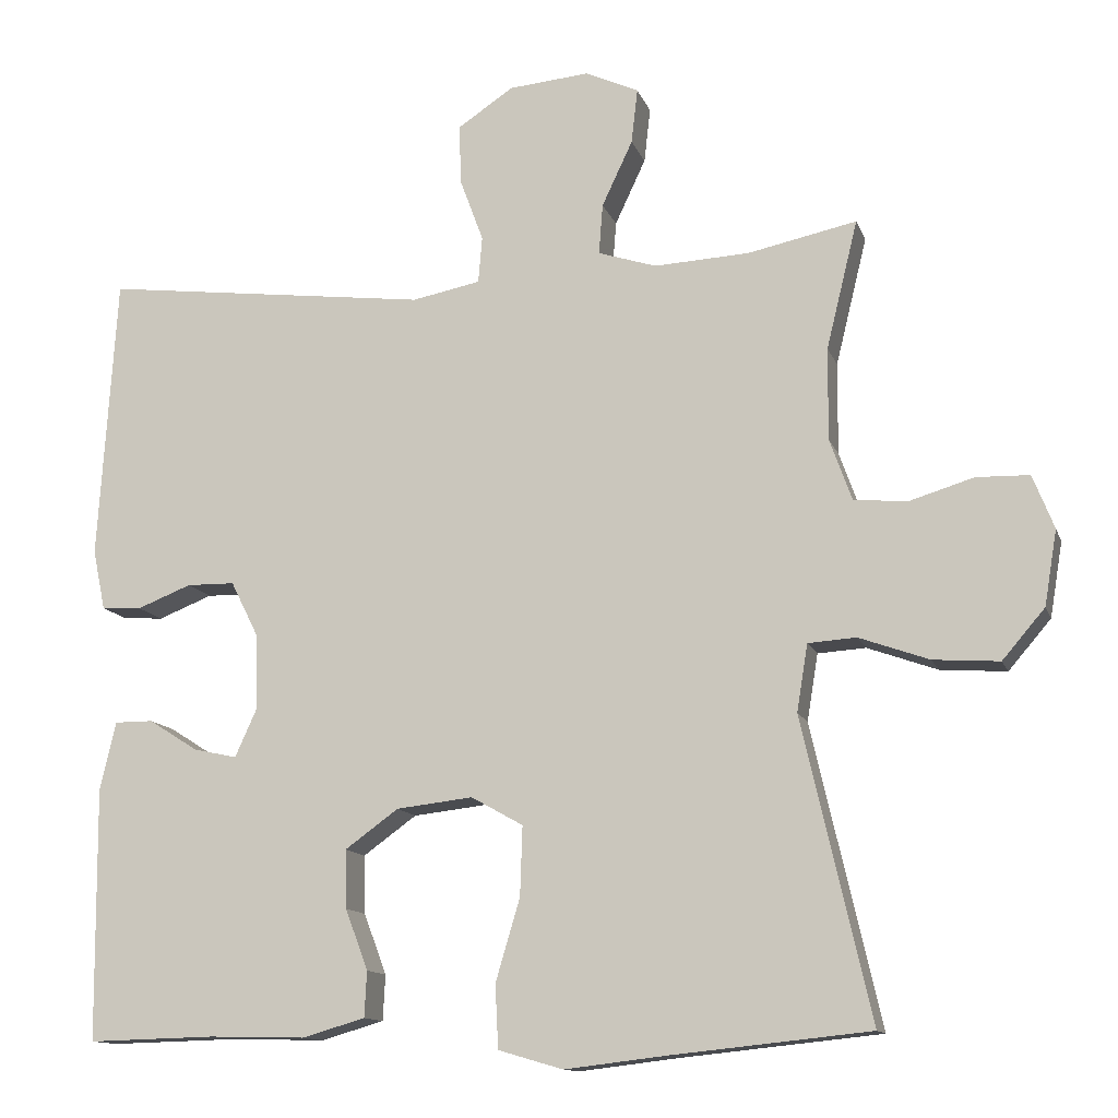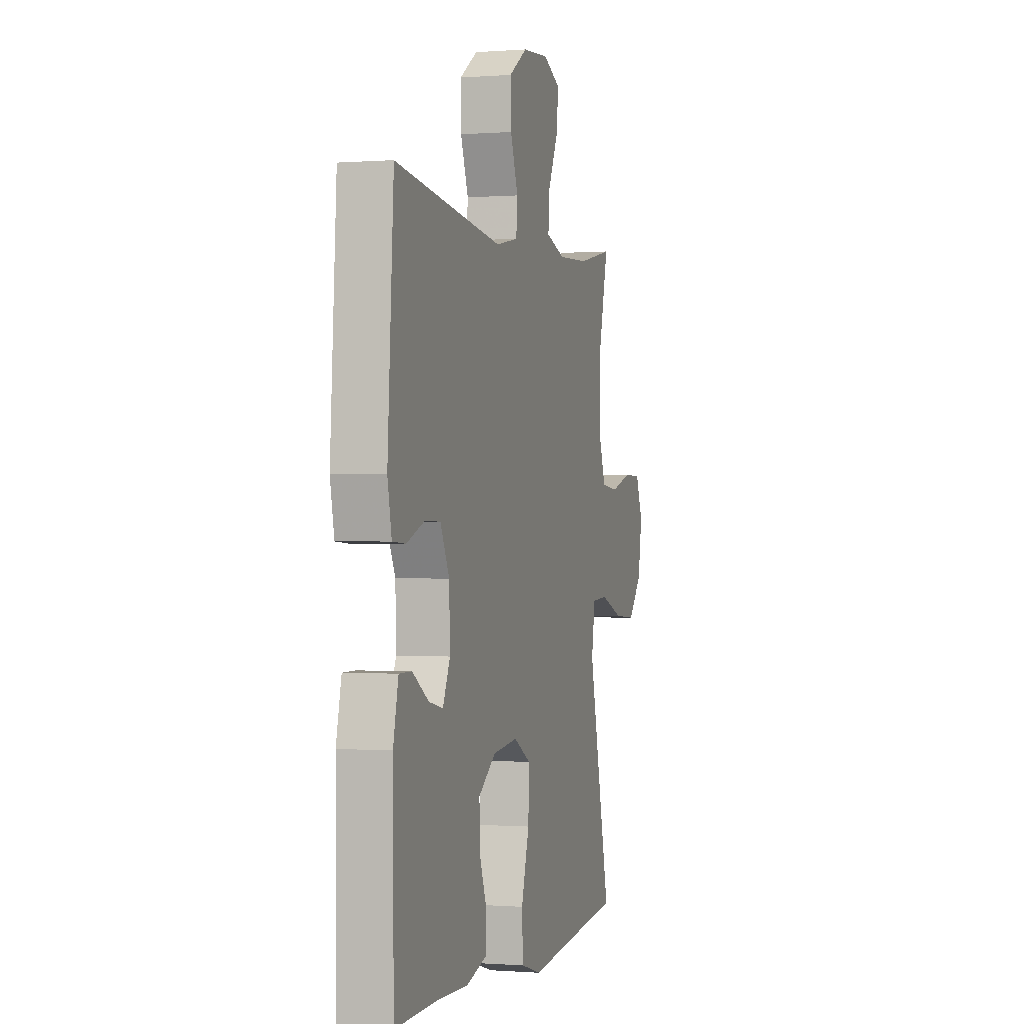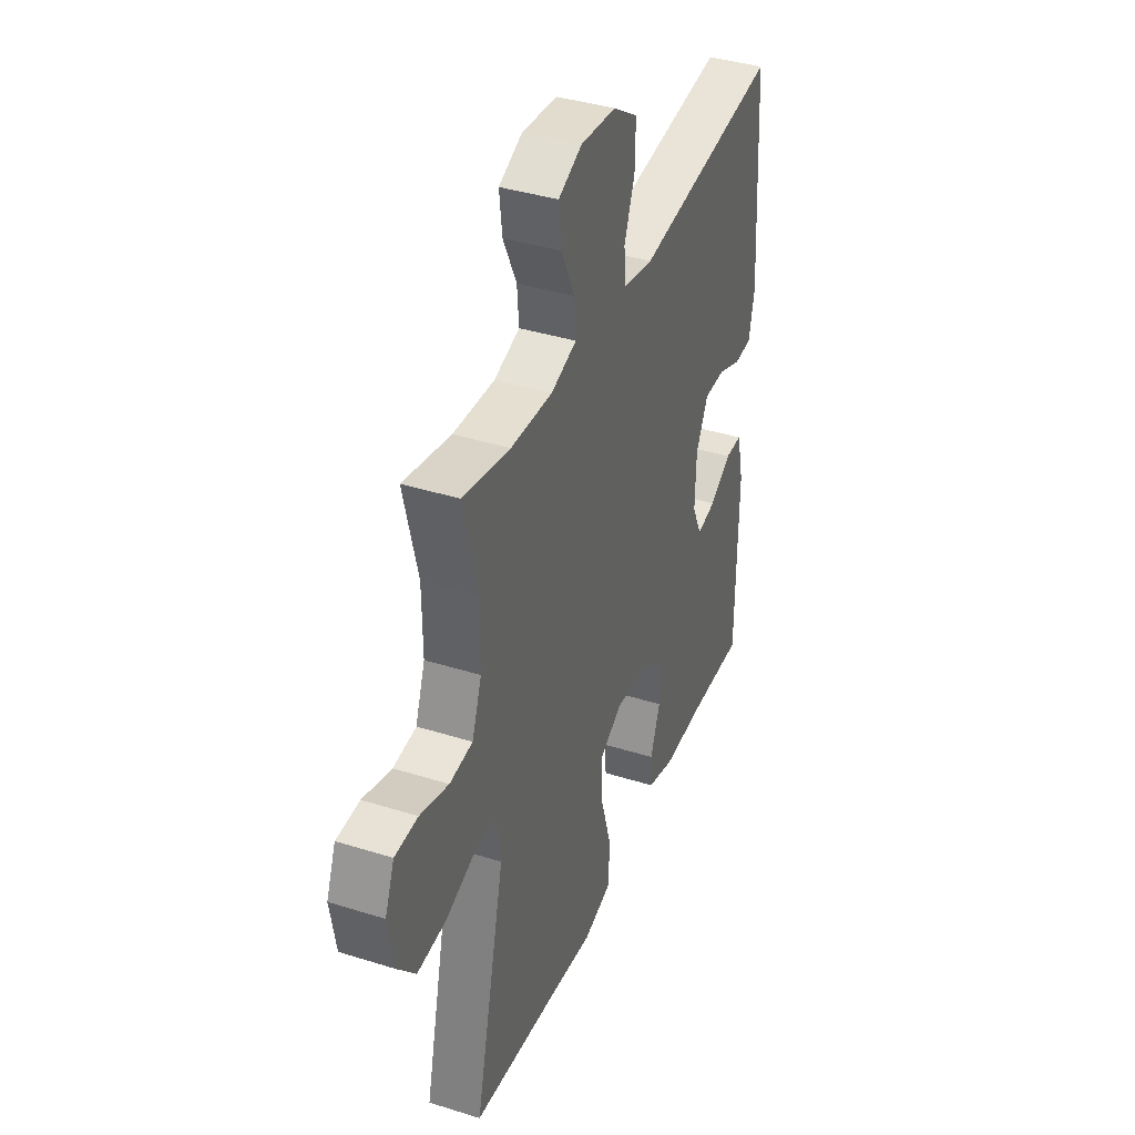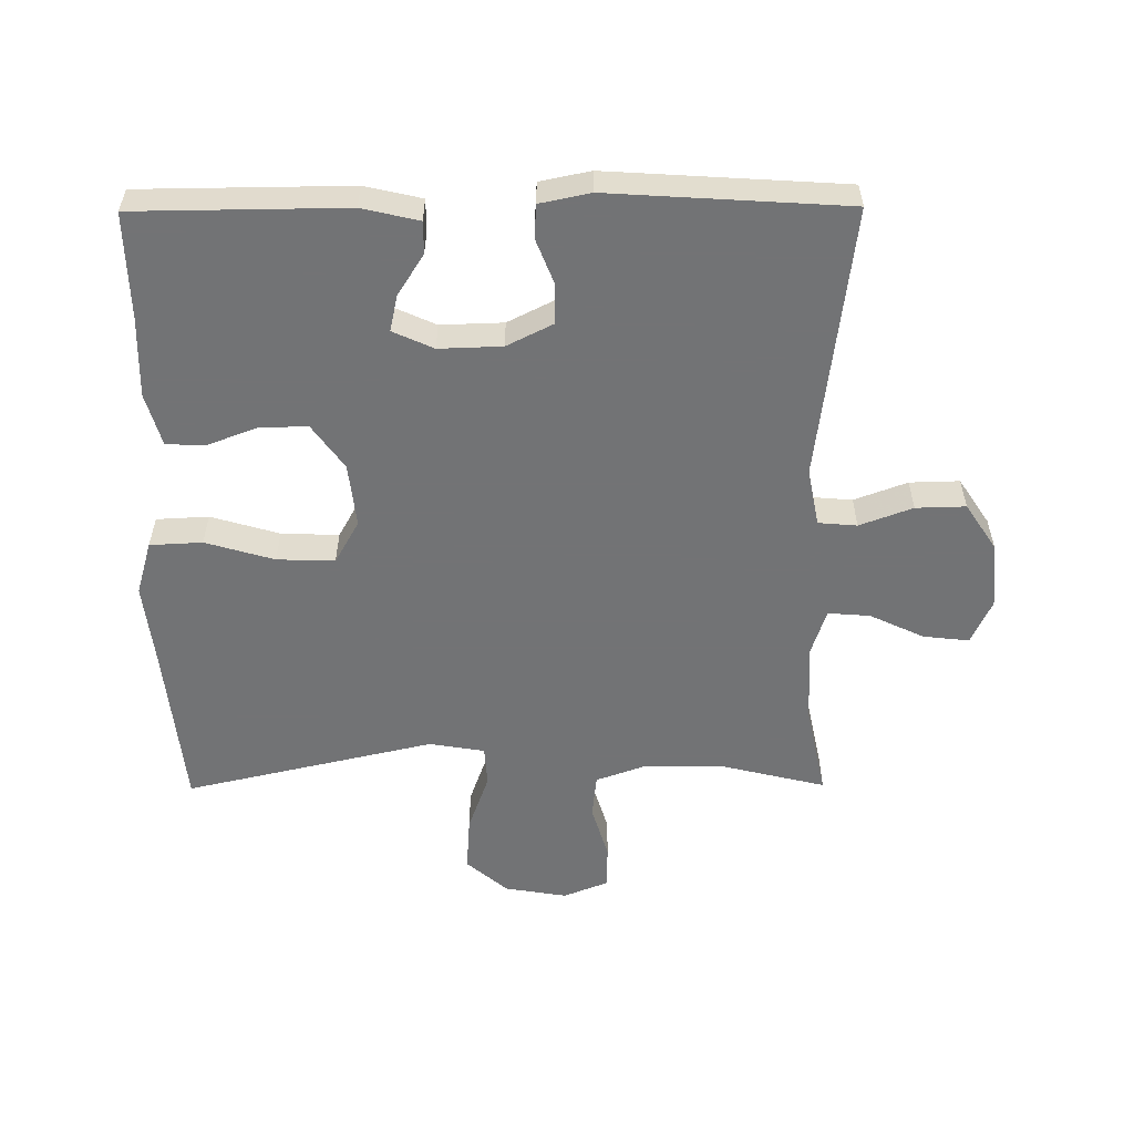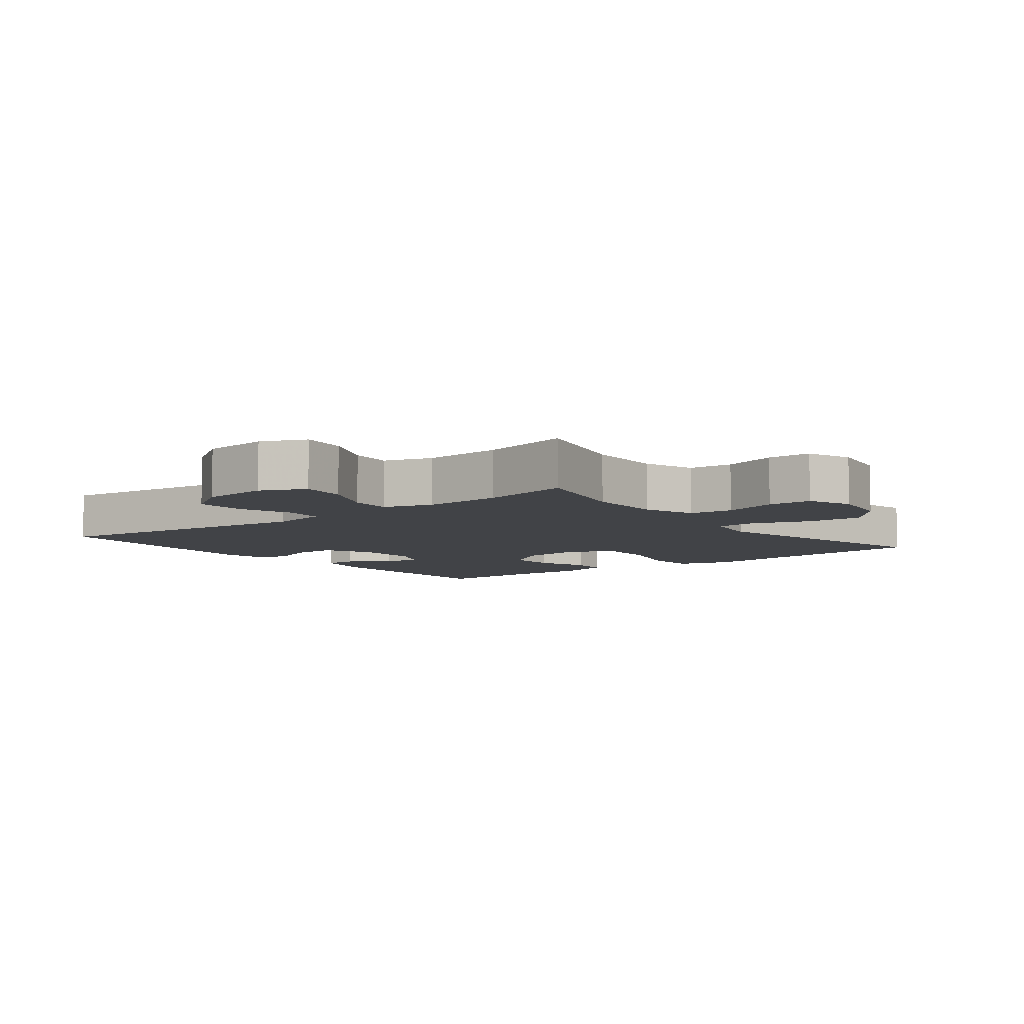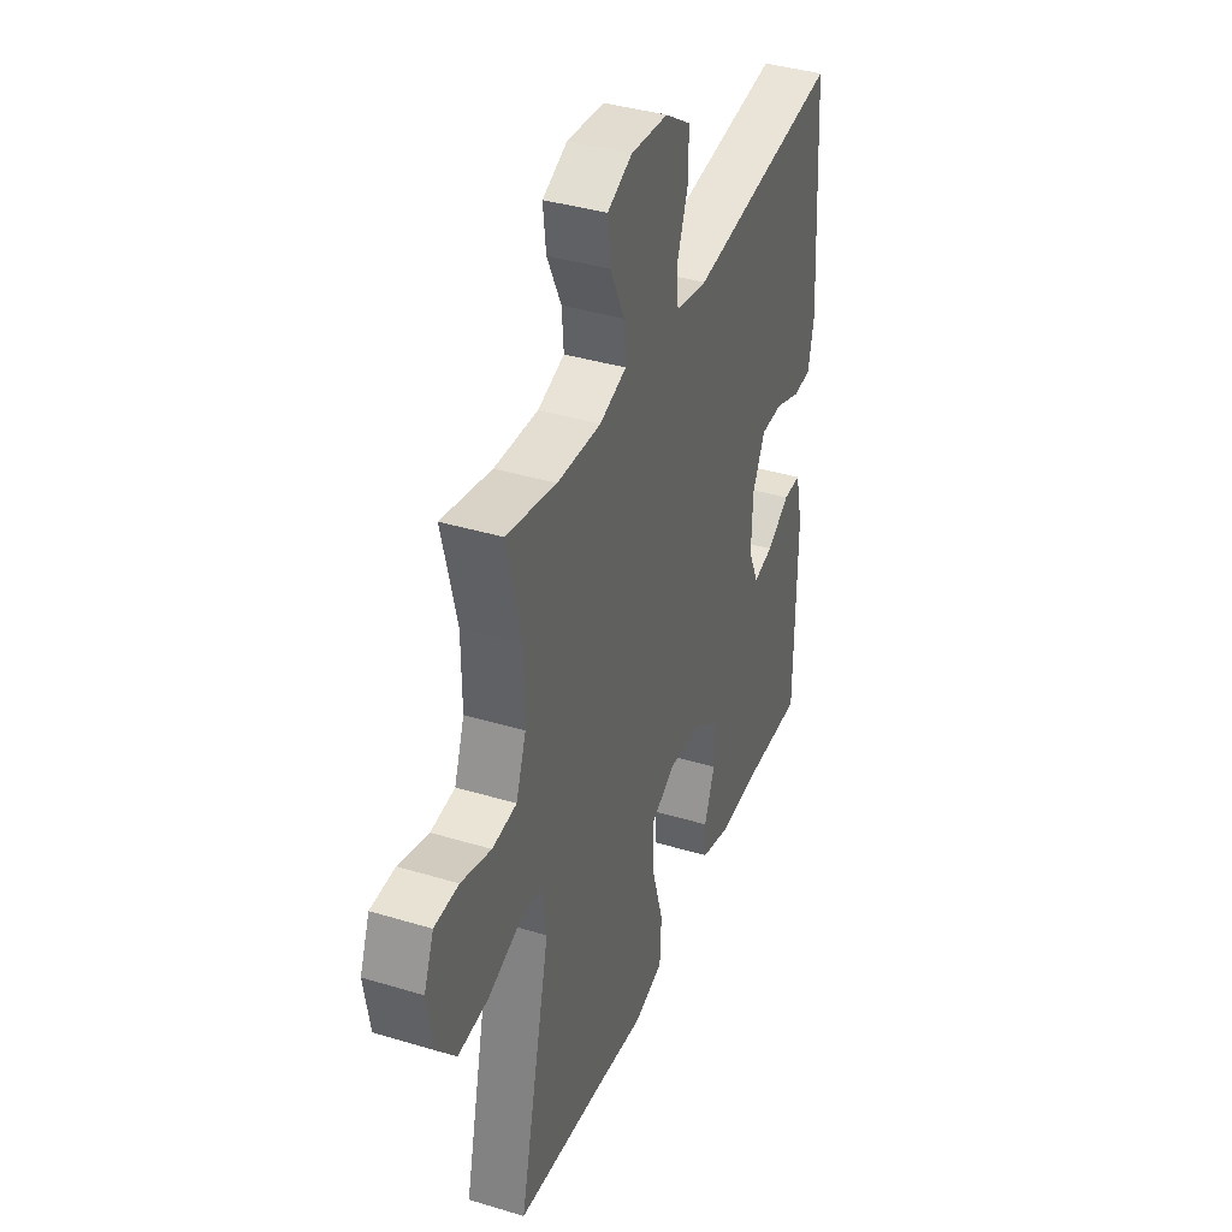
<metadata>
{"format":"obj","ext":"obj","renderer":"f3d","projection":"perspective","resolution":1024,"background":"white","views":[{"elev":-12.7,"azim":15.5,"up":"+Z"},{"elev":-0.3,"azim":-73.7,"up":"+Z"},{"elev":39.0,"azim":111.5,"up":"+Z"},{"elev":-55.9,"azim":-89.6,"up":"+Y"},{"elev":-7.0,"azim":38.1,"up":"+Y"},{"elev":38.5,"azim":110.9,"up":"+Z"}]}
</metadata>
<code>
v 0.5 0.07 -0.5
v 0.246 0.07 -0.526
v 0.119 0.07 -0.541
v 0.037 0.07 -0.517
v 0.033 0.07 -0.437
v 0.064 0.07 -0.332
v 0.067 0.07 -0.244
v 0.001 0.07 -0.207
v -0.096 0.07 -0.218
v -0.164 0.07 -0.267
v -0.162 0.07 -0.341
v -0.133 0.07 -0.418
v -0.136 0.07 -0.476
v -0.216 0.07 -0.499
v -0.338 0.07 -0.496
v -0.5 0.07 -0.5
v -0.503 0.07 -0.179
v -0.483 0.07 -0.092
v -0.434 0.07 -0.092
v -0.371 0.07 -0.132
v -0.316 0.07 -0.144
v -0.288 0.07 -0.082
v -0.291 0.07 0.014
v -0.326 0.07 0.084
v -0.387 0.07 0.085
v -0.456 0.07 0.058
v -0.507 0.07 0.061
v -0.523 0.07 0.138
v -0.5 0.07 0.5
v -0.082 0.07 0.448
v 0.005 0.07 0.465
v 0.01 0.07 0.524
v -0.02 0.07 0.605
v -0.022 0.07 0.681
v 0.049 0.07 0.728
v 0.151 0.07 0.737
v 0.219 0.07 0.706
v 0.211 0.07 0.636
v 0.172 0.07 0.553
v 0.167 0.07 0.489
v 0.241 0.07 0.465
v 0.362 0.07 0.471
v 0.5 0.07 0.5
v 0.46 0.07 0.337
v 0.459 0.07 0.22
v 0.487 0.07 0.142
v 0.554 0.07 0.135
v 0.637 0.07 0.16
v 0.704 0.07 0.158
v 0.731 0.07 0.09
v 0.715 0.07 -0.005
v 0.661 0.07 -0.068
v 0.577 0.07 -0.062
v 0.488 0.07 -0.03
v 0.427 0.07 -0.034
v 0.413 0.07 -0.119
v 0.5 0 -0.5
v 0.246 0 -0.526
v 0.119 0 -0.541
v 0.037 0 -0.517
v 0.033 0 -0.437
v 0.064 0 -0.332
v 0.067 0 -0.244
v 0.001 0 -0.207
v -0.096 0 -0.218
v -0.164 0 -0.267
v -0.162 0 -0.341
v -0.133 0 -0.418
v -0.136 0 -0.476
v -0.216 0 -0.499
v -0.338 0 -0.496
v -0.5 0 -0.5
v -0.503 0 -0.179
v -0.483 0 -0.092
v -0.434 0 -0.092
v -0.371 0 -0.132
v -0.316 0 -0.144
v -0.288 0 -0.082
v -0.291 0 0.014
v -0.326 0 0.084
v -0.387 0 0.085
v -0.456 0 0.058
v -0.507 0 0.061
v -0.523 0 0.138
v -0.5 0 0.5
v -0.082 0 0.448
v 0.005 0 0.465
v 0.01 0 0.524
v -0.02 0 0.605
v -0.022 0 0.681
v 0.049 0 0.728
v 0.151 0 0.737
v 0.219 0 0.706
v 0.211 0 0.636
v 0.172 0 0.553
v 0.167 0 0.489
v 0.241 0 0.465
v 0.362 0 0.471
v 0.5 0 0.5
v 0.46 0 0.337
v 0.459 0 0.22
v 0.487 0 0.142
v 0.554 0 0.135
v 0.637 0 0.16
v 0.704 0 0.158
v 0.731 0 0.09
v 0.715 0 -0.005
v 0.661 0 -0.068
v 0.577 0 -0.062
v 0.488 0 -0.03
v 0.427 0 -0.034
v 0.413 0 -0.119
f 51 52 53 54
f 51 54 55
f 50 51 55
f 47 48 49 50
f 46 47 50 55
f 45 46 55
f 44 45 55 56
f 42 43 44
f 41 42 44 56
f 36 37 38 39
f 36 39 40
f 35 36 40
f 32 33 34 35
f 31 32 35 40
f 30 31 40 41
f 28 29 30
f 25 26 27 28
f 24 25 28 30
f 23 24 30 41
f 17 18 19 20
f 15 16 17 20
f 15 20 21
f 14 15 21 22
f 11 12 13 14
f 10 11 14 22
f 3 4 5 6
f 2 3 6 7
f 1 2 7
f 56 1 7
f 41 56 7 8
f 23 41 8 9
f 9 10 22 23
f 110 109 108 107
f 111 110 107
f 111 107 106
f 106 105 104 103
f 111 106 103 102
f 111 102 101
f 112 111 101 100
f 100 99 98
f 112 100 98 97
f 95 94 93 92
f 96 95 92
f 96 92 91
f 91 90 89 88
f 96 91 88 87
f 97 96 87 86
f 86 85 84
f 84 83 82 81
f 86 84 81 80
f 97 86 80 79
f 76 75 74 73
f 76 73 72 71
f 77 76 71
f 78 77 71 70
f 70 69 68 67
f 78 70 67 66
f 62 61 60 59
f 63 62 59 58
f 63 58 57
f 63 57 112
f 64 63 112 97
f 65 64 97 79
f 79 78 66 65
f 1 57 58 2
f 2 58 59 3
f 3 59 60 4
f 4 60 61 5
f 5 61 62 6
f 6 62 63 7
f 7 63 64 8
f 8 64 65 9
f 9 65 66 10
f 10 66 67 11
f 11 67 68 12
f 12 68 69 13
f 13 69 70 14
f 14 70 71 15
f 15 71 72 16
f 16 72 73 17
f 17 73 74 18
f 18 74 75 19
f 19 75 76 20
f 20 76 77 21
f 21 77 78 22
f 22 78 79 23
f 23 79 80 24
f 24 80 81 25
f 25 81 82 26
f 26 82 83 27
f 27 83 84 28
f 28 84 85 29
f 29 85 86 30
f 30 86 87 31
f 31 87 88 32
f 32 88 89 33
f 33 89 90 34
f 34 90 91 35
f 35 91 92 36
f 36 92 93 37
f 37 93 94 38
f 38 94 95 39
f 39 95 96 40
f 40 96 97 41
f 41 97 98 42
f 42 98 99 43
f 43 99 100 44
f 44 100 101 45
f 45 101 102 46
f 46 102 103 47
f 47 103 104 48
f 48 104 105 49
f 49 105 106 50
f 50 106 107 51
f 51 107 108 52
f 52 108 109 53
f 53 109 110 54
f 54 110 111 55
f 55 111 112 56
f 56 112 57 1

</code>
